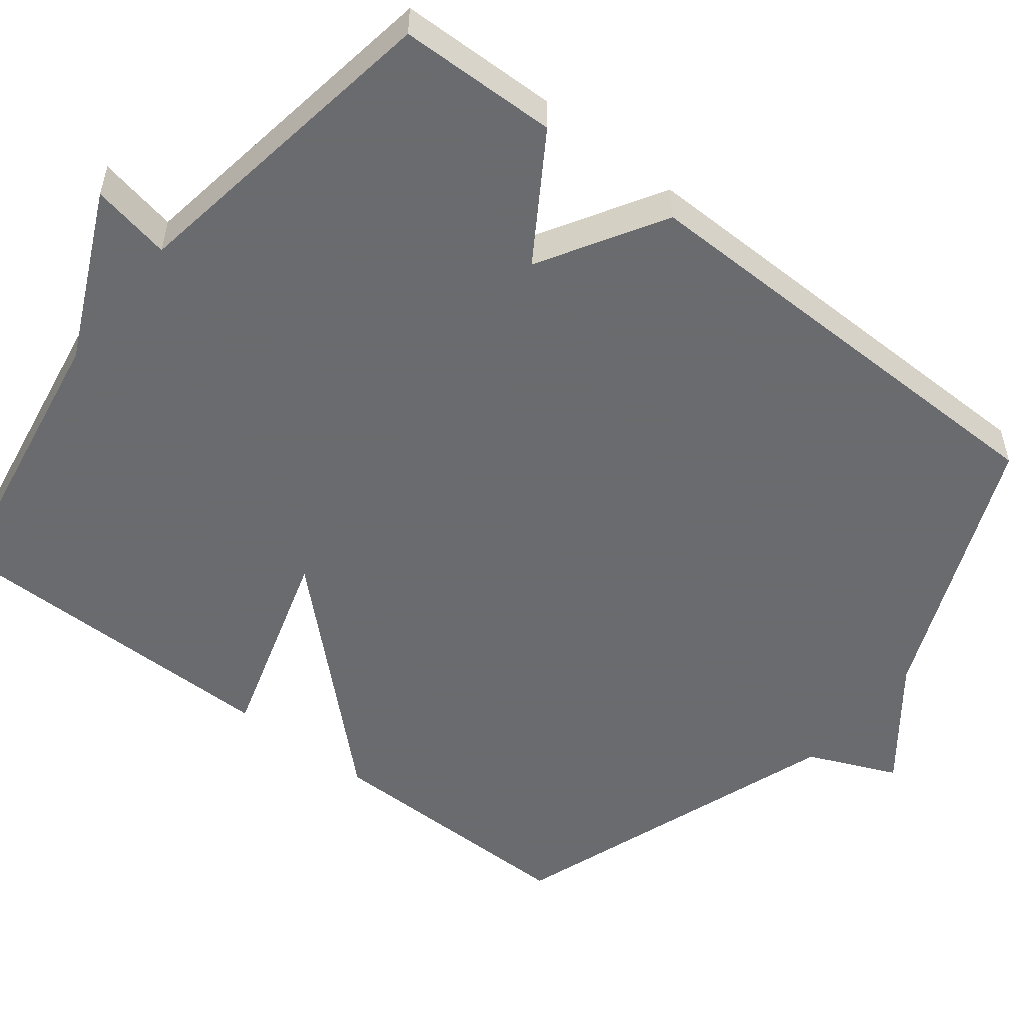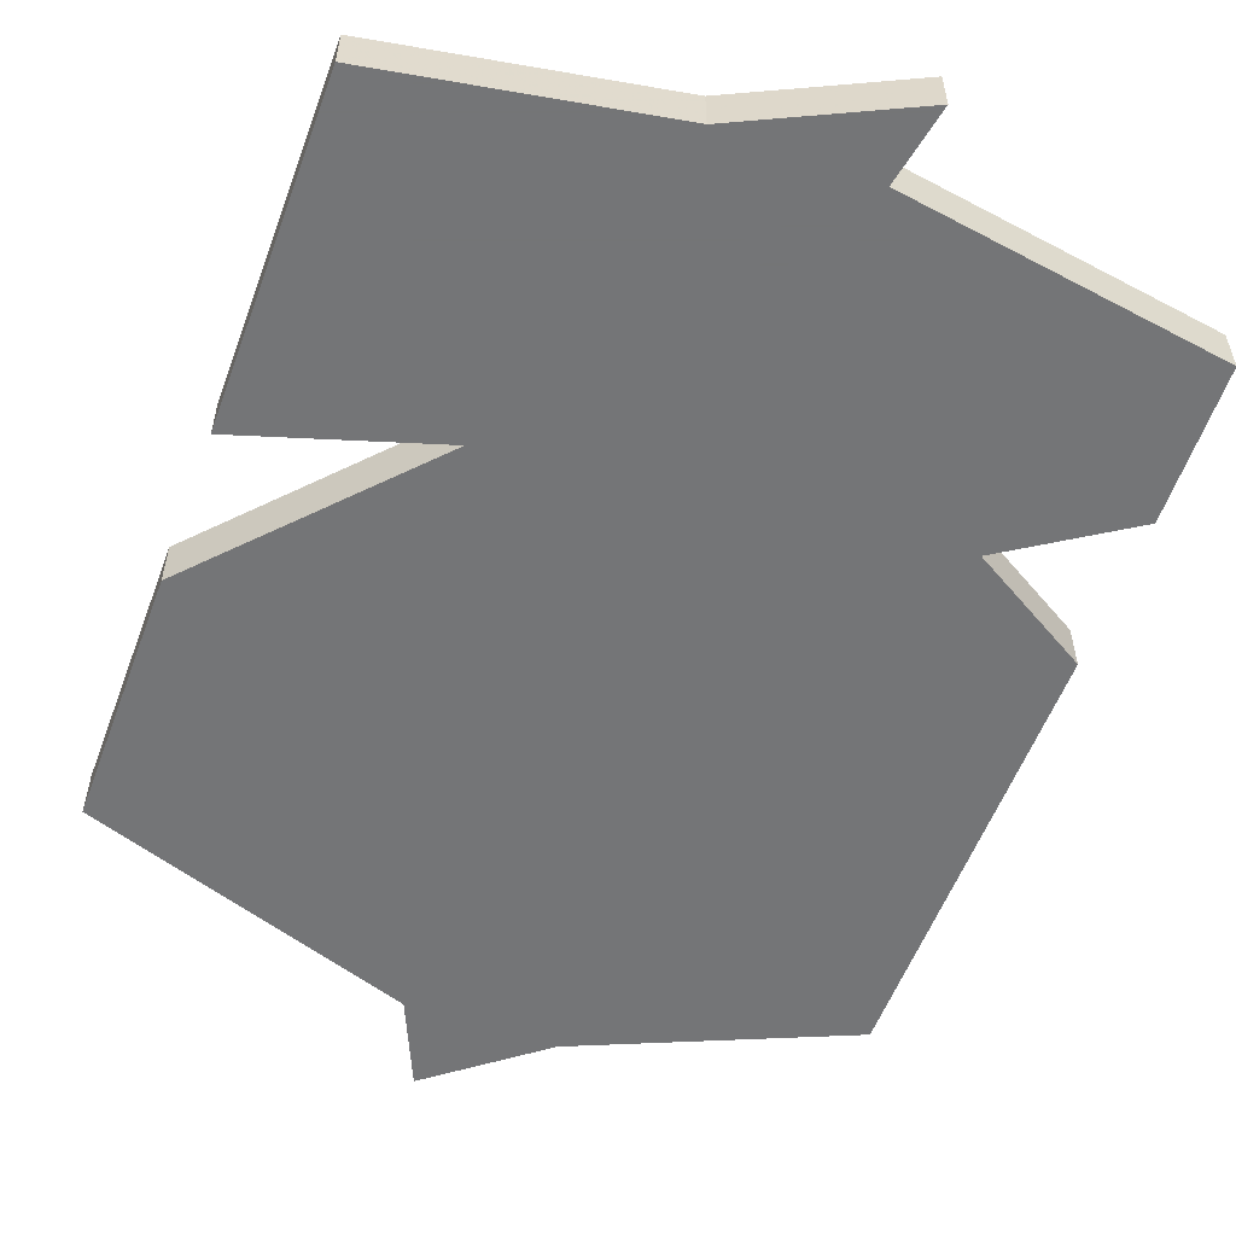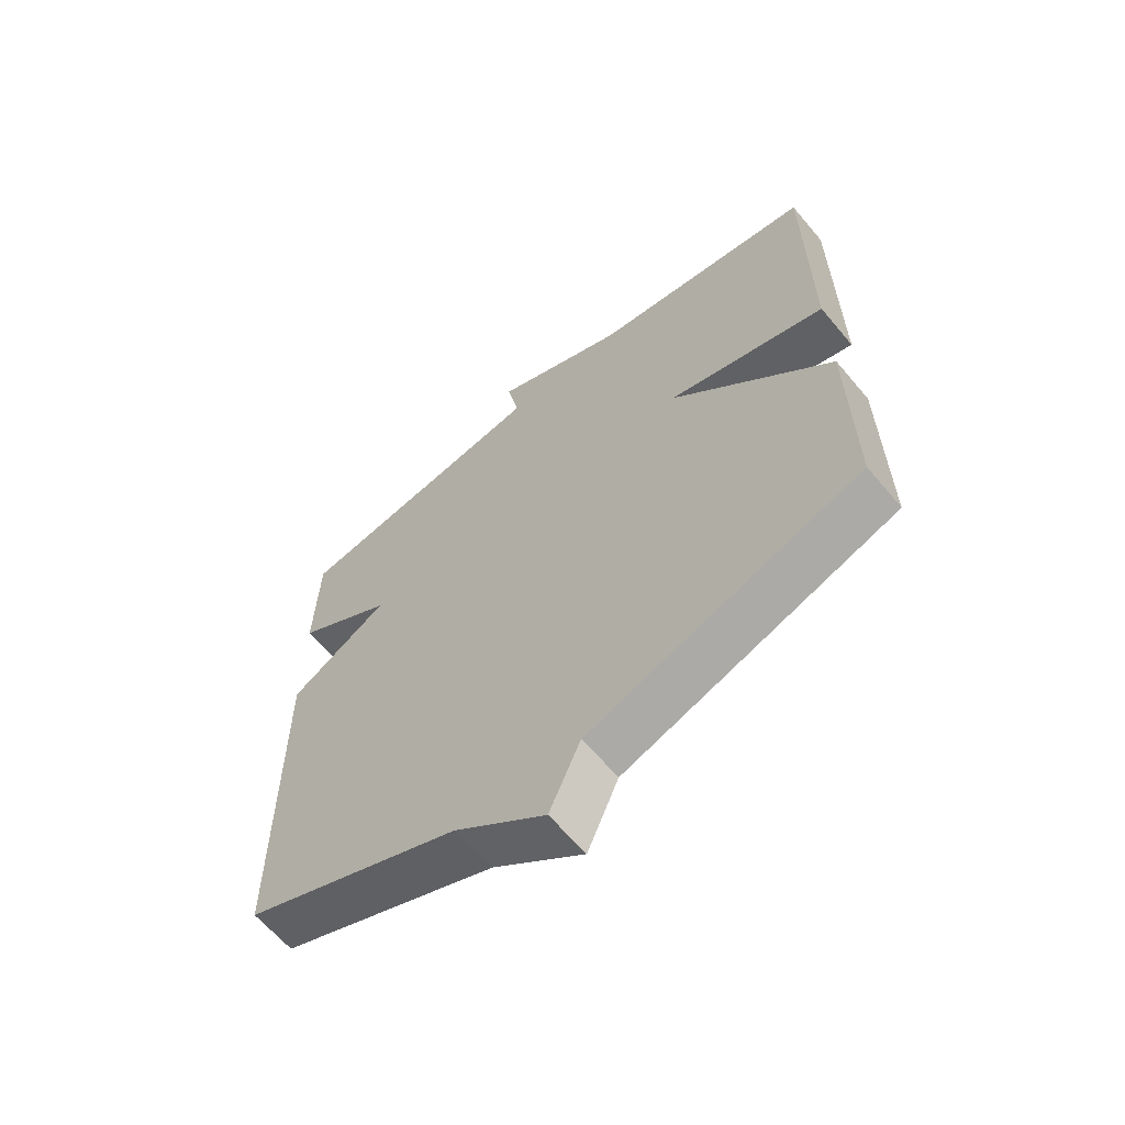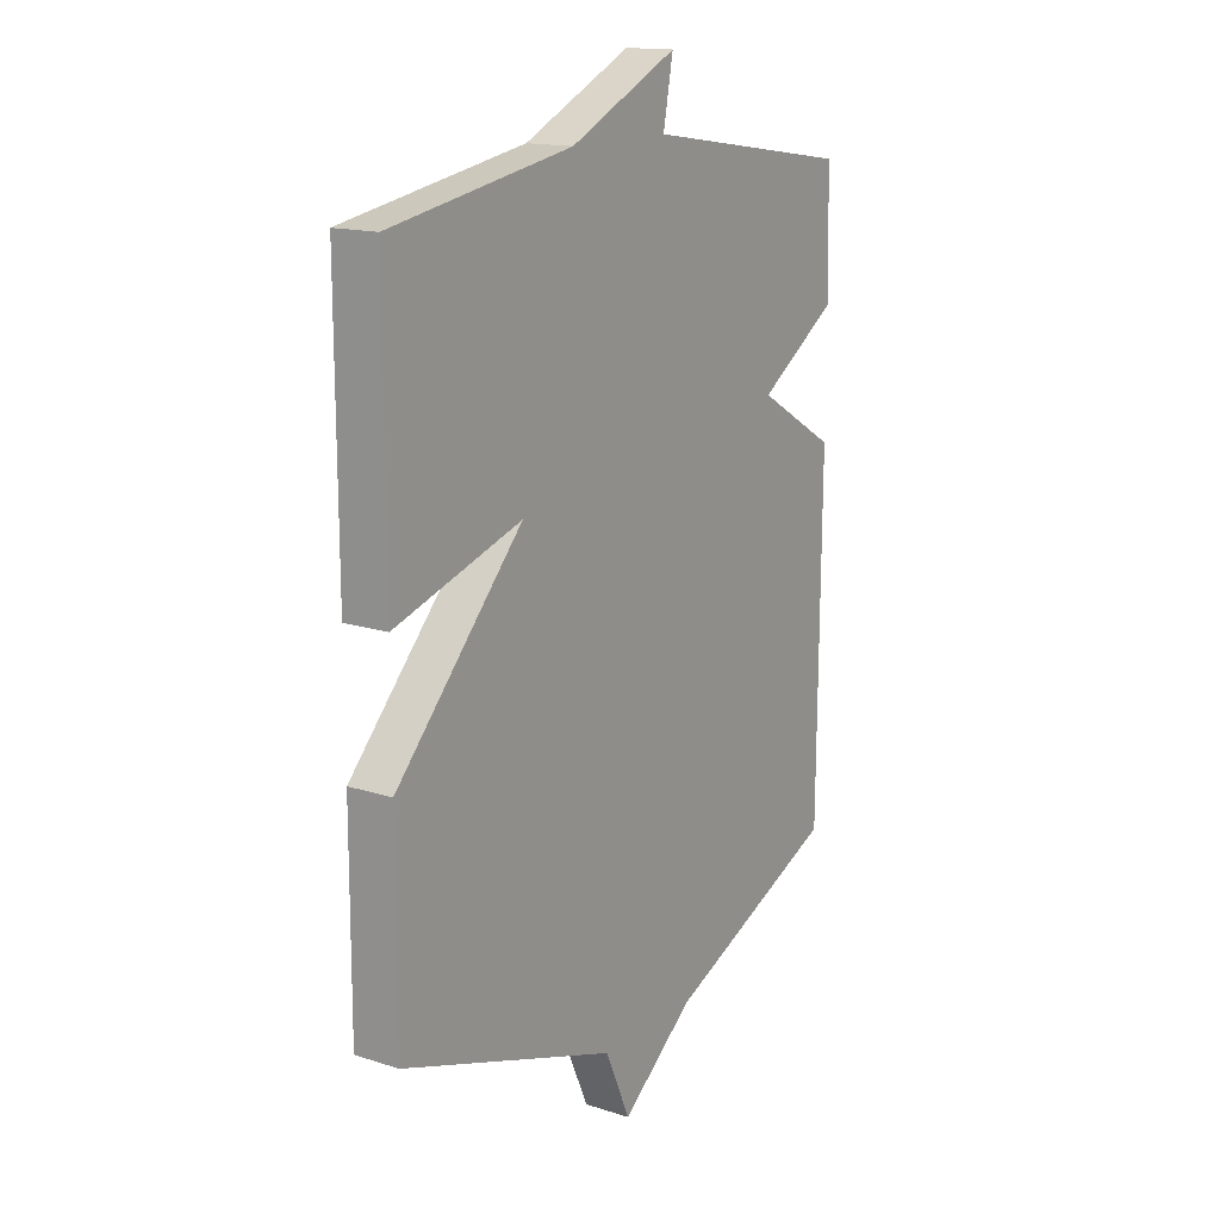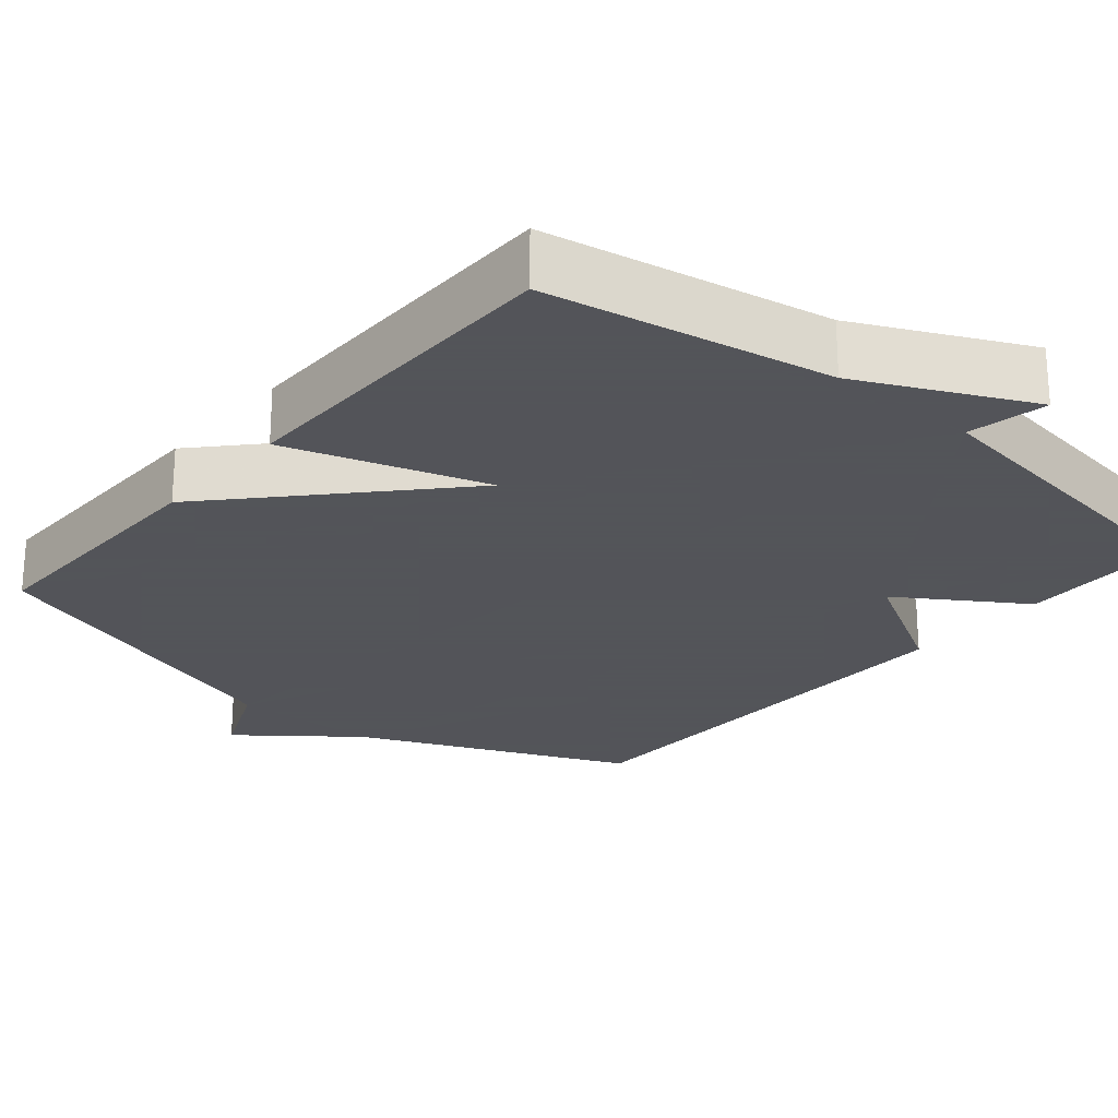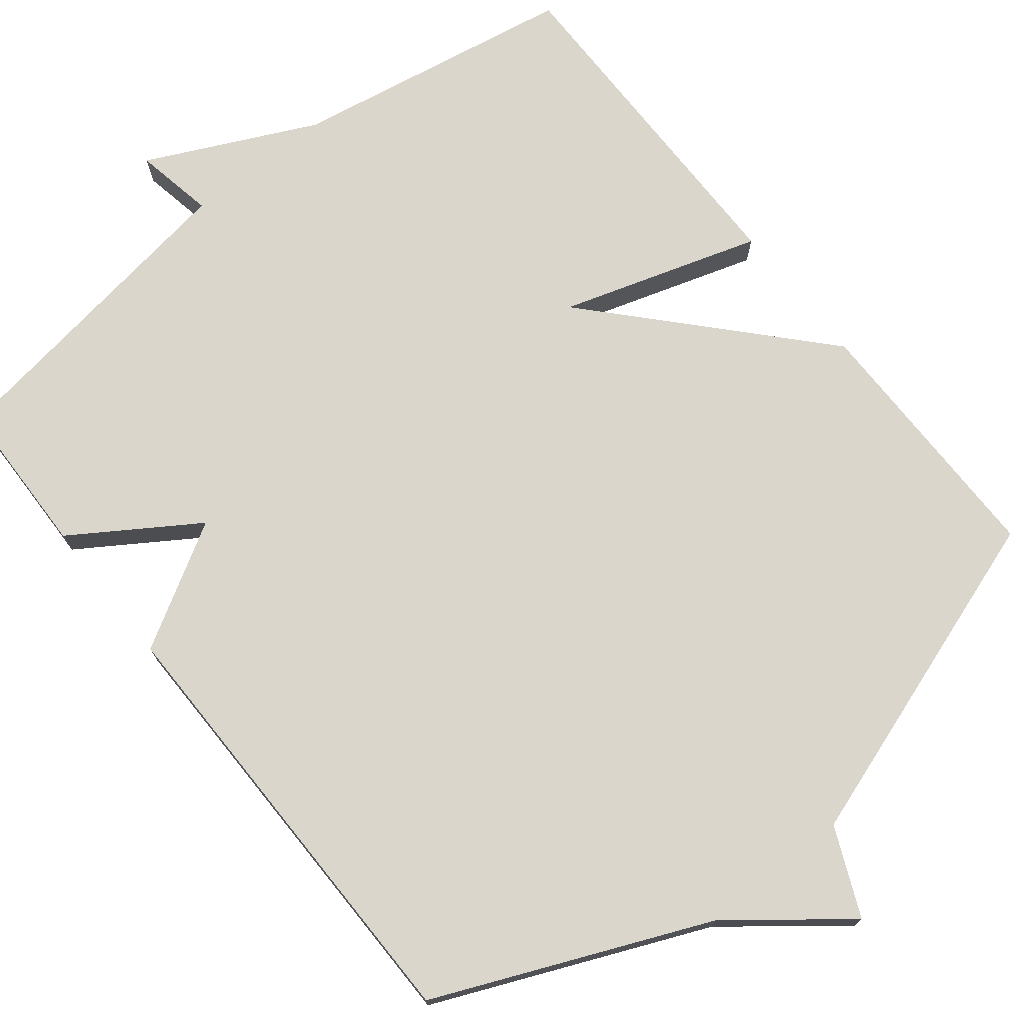
<metadata>
{"format":"obj","ext":"obj","renderer":"f3d","projection":"perspective","resolution":1024,"background":"white","views":[{"elev":-53.3,"azim":51.7,"up":"+Y"},{"elev":-56.4,"azim":-20.2,"up":"+Y"},{"elev":-63.7,"azim":-140.0,"up":"+Z"},{"elev":15.4,"azim":-55.9,"up":"+Z"},{"elev":-23.9,"azim":-40.2,"up":"+Y"},{"elev":73.7,"azim":141.6,"up":"+Y"}]}
</metadata>
<code>
v 0.5 0.07 -0.5
v 0.144 0.07 -0.652
v -0.005 0.07 -0.768
v -0.056 0.07 -0.652
v -0.5 0.07 -0.5
v -0.499 0.07 -0.156
v -0.238 0.07 0.125
v -0.499 0.07 0.044
v -0.5 0.07 0.5
v -0.128 0.07 0.565
v 0.092 0.07 0.669
v 0.072 0.07 0.565
v 0.5 0.07 0.5
v 0.505 0.07 0.293
v 0.343 0.07 0.188
v 0.505 0.07 0.093
v 0.5 0 -0.5
v 0.144 0 -0.652
v -0.005 0 -0.768
v -0.056 0 -0.652
v -0.5 0 -0.5
v -0.499 0 -0.156
v -0.238 0 0.125
v -0.499 0 0.044
v -0.5 0 0.5
v -0.128 0 0.565
v 0.092 0 0.669
v 0.072 0 0.565
v 0.5 0 0.5
v 0.505 0 0.293
v 0.343 0 0.188
v 0.505 0 0.093
f 15 16 1 2
f 12 13 14 15
f 2 3 4
f 15 2 4
f 12 15 4
f 10 11 12
f 9 10 12
f 8 9 12
f 7 8 12
f 7 12 4 5
f 5 6 7
f 18 17 32 31
f 31 30 29 28
f 20 19 18
f 20 18 31
f 20 31 28
f 28 27 26
f 28 26 25
f 28 25 24
f 28 24 23
f 21 20 28 23
f 23 22 21
f 1 17 18 2
f 2 18 19 3
f 3 19 20 4
f 4 20 21 5
f 5 21 22 6
f 6 22 23 7
f 7 23 24 8
f 8 24 25 9
f 9 25 26 10
f 10 26 27 11
f 11 27 28 12
f 12 28 29 13
f 13 29 30 14
f 14 30 31 15
f 15 31 32 16
f 16 32 17 1

</code>
